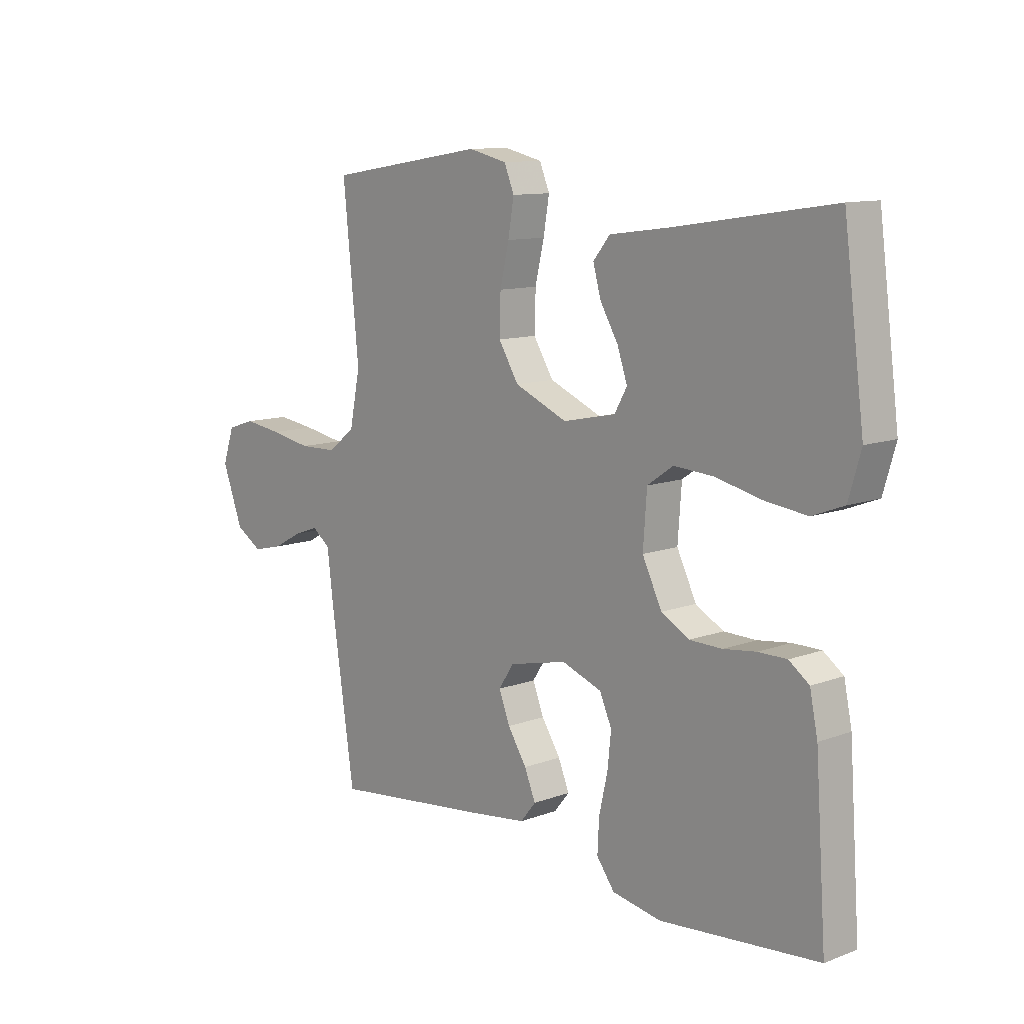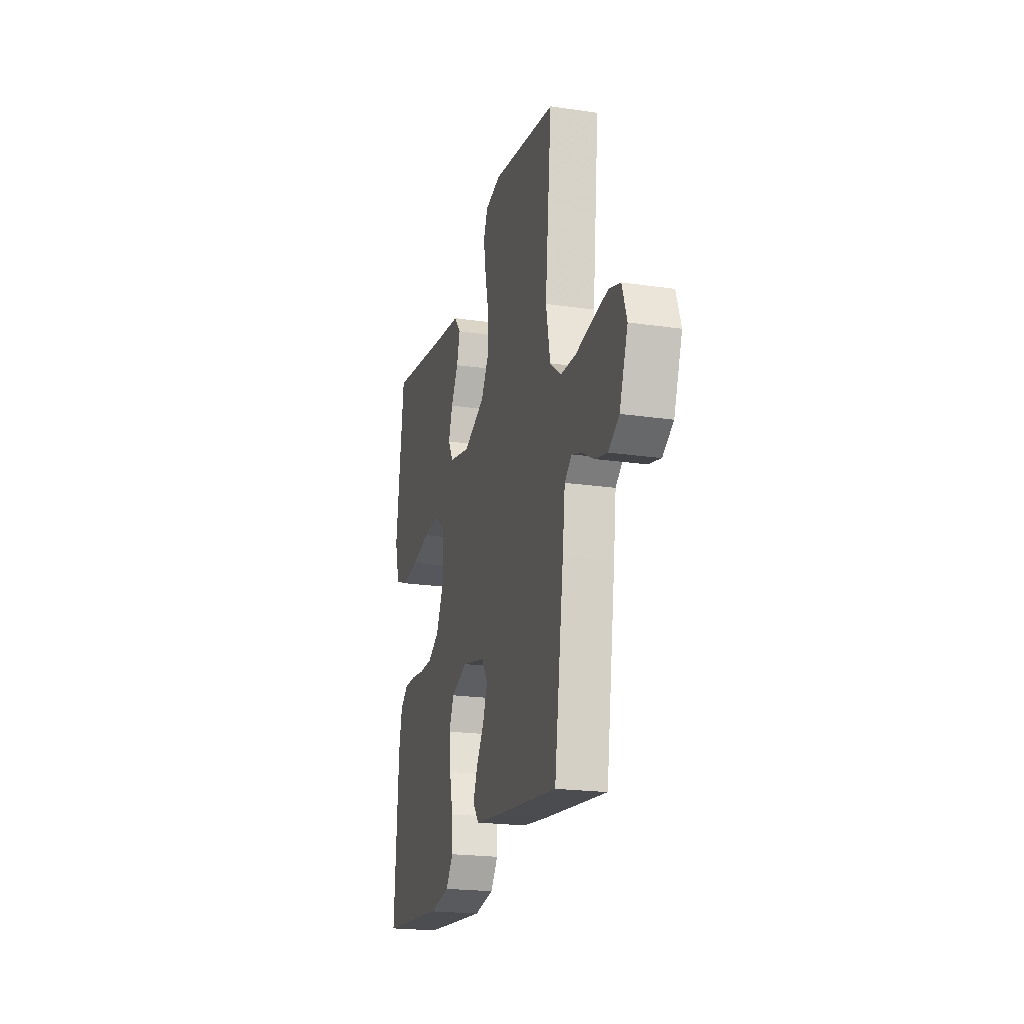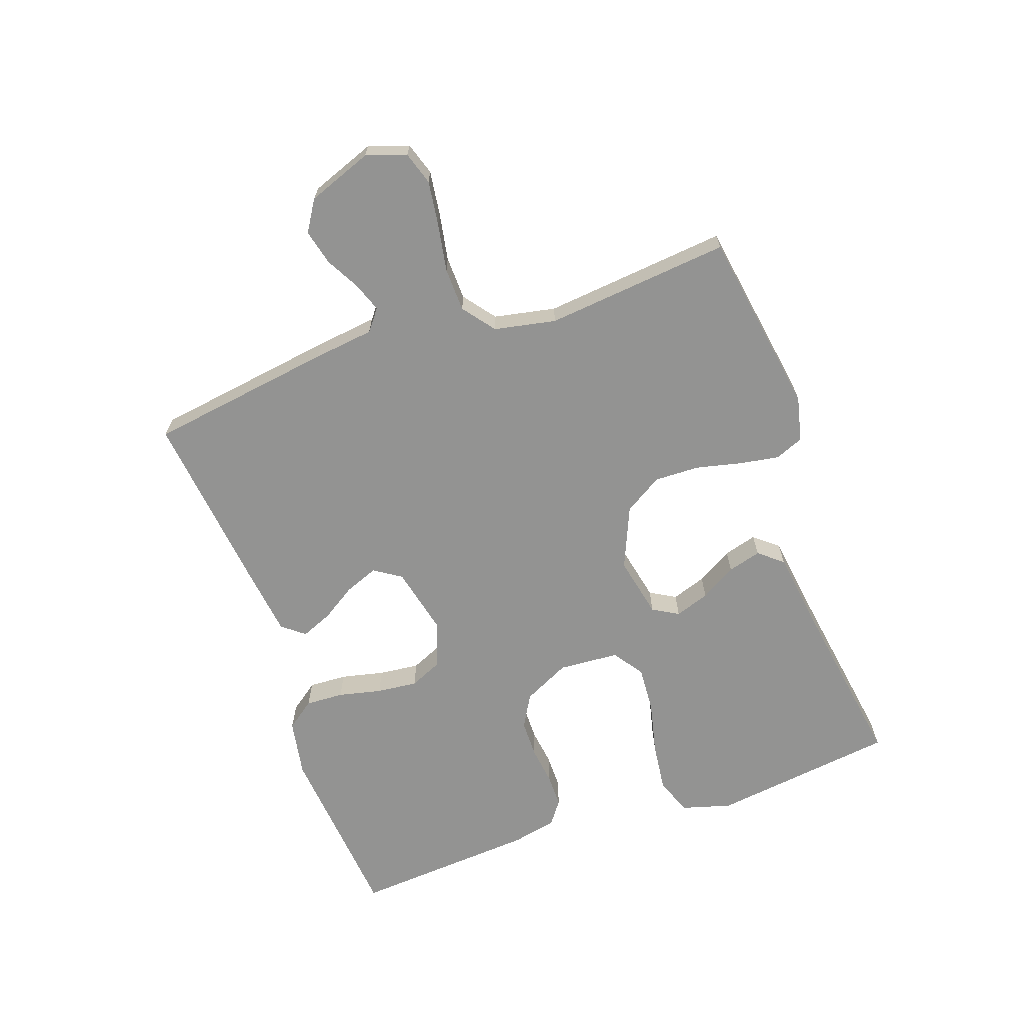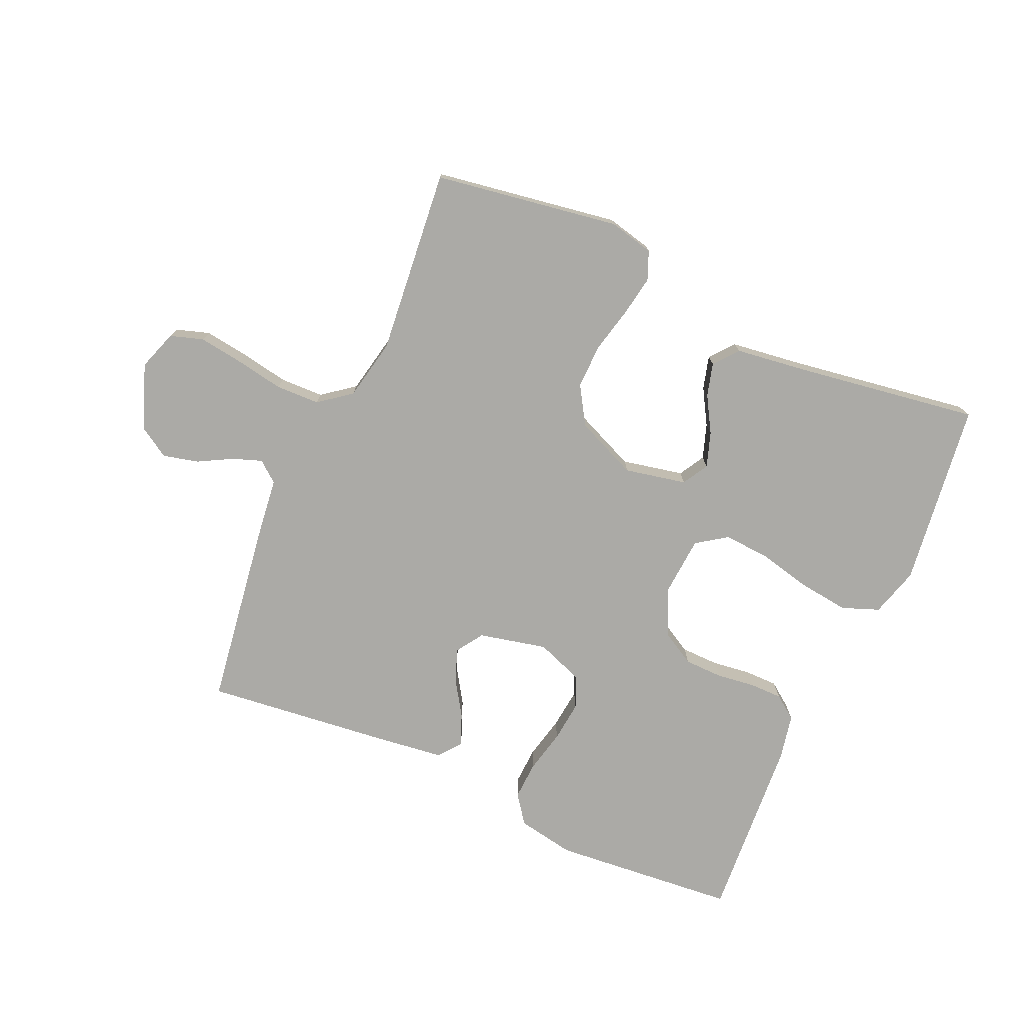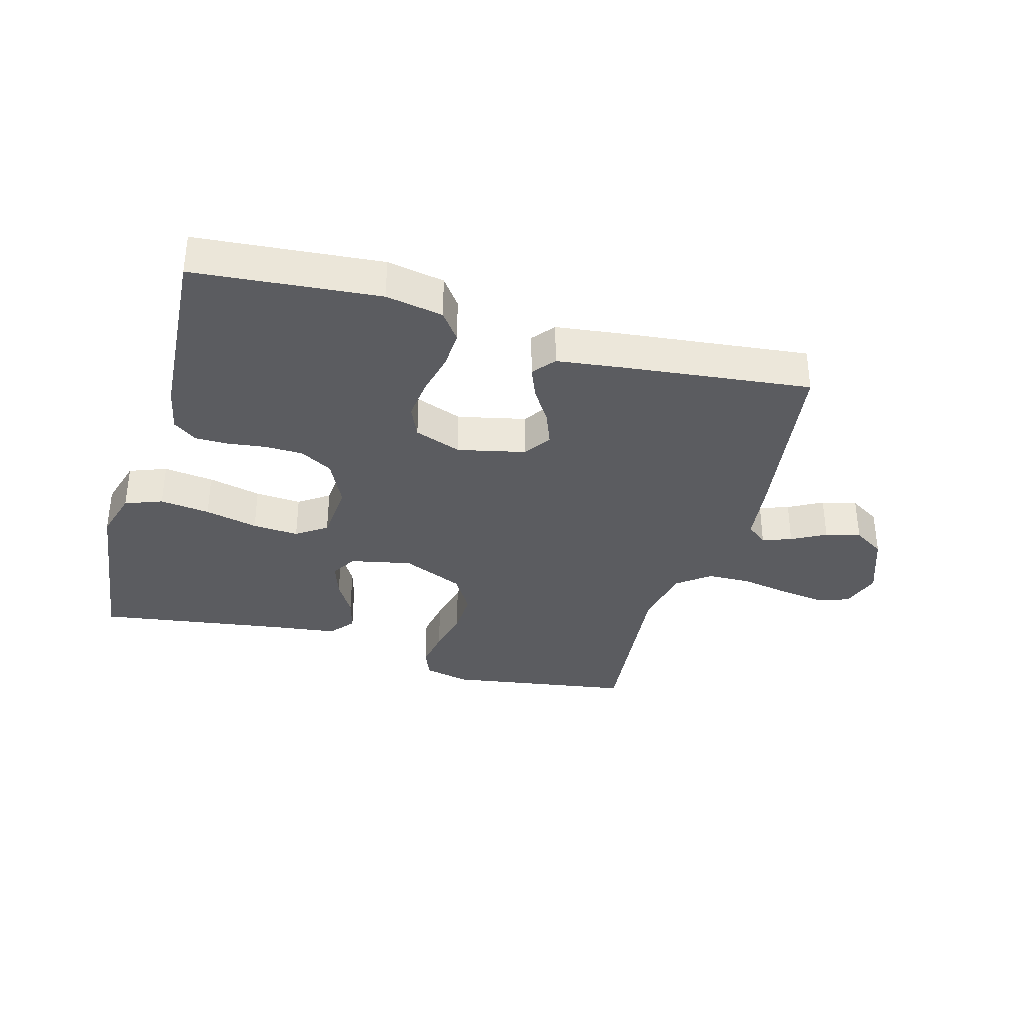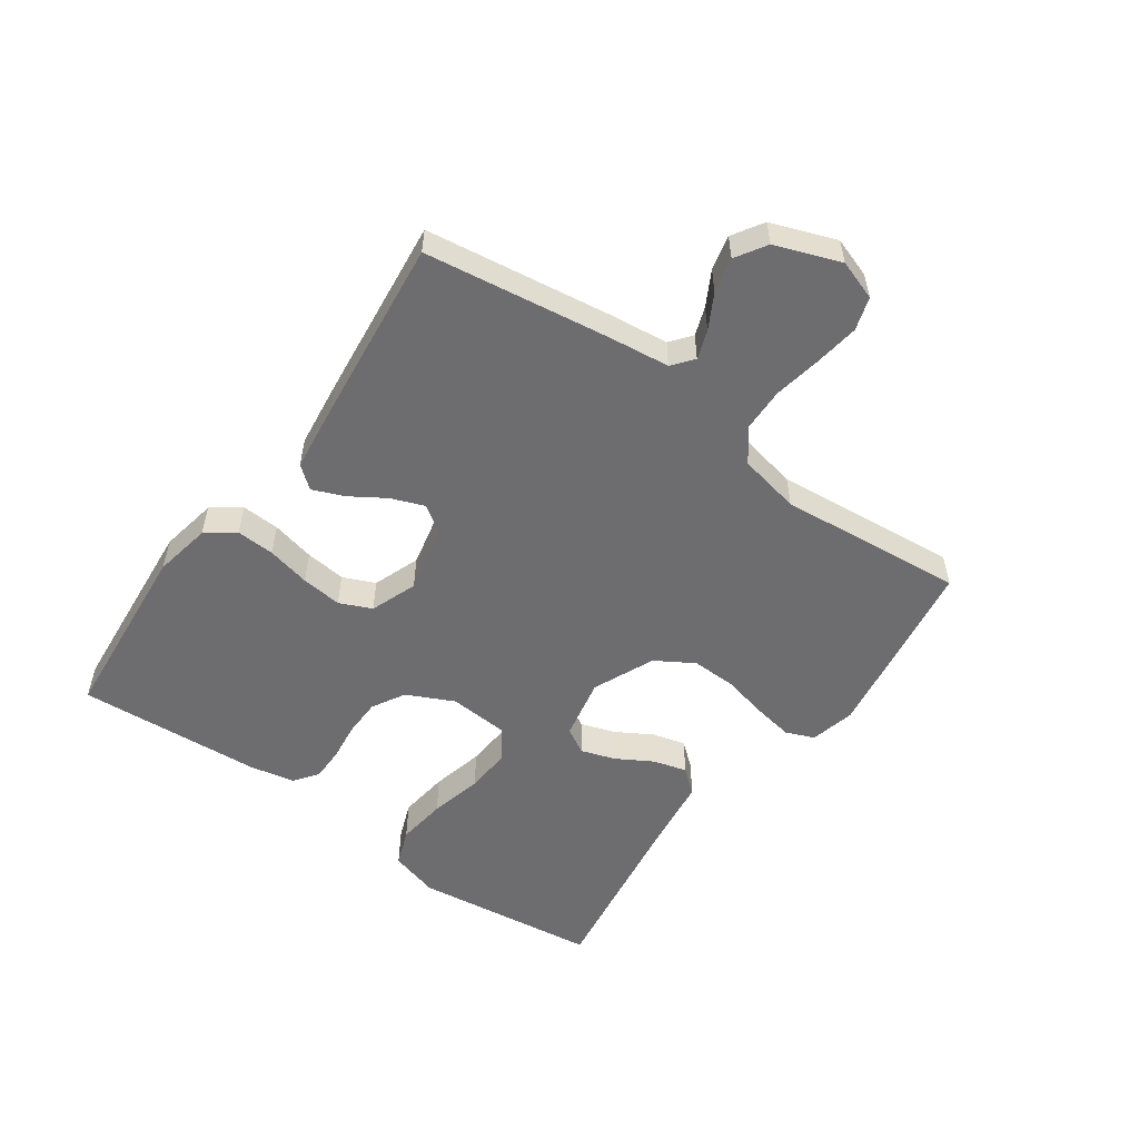
<metadata>
{"format":"obj","ext":"obj","renderer":"f3d","projection":"perspective","resolution":1024,"background":"white","views":[{"elev":11.1,"azim":47.5,"up":"+Z"},{"elev":-20.9,"azim":-104.7,"up":"+Z"},{"elev":-66.7,"azim":-70.6,"up":"+Y"},{"elev":-75.8,"azim":-24.0,"up":"+Y"},{"elev":-35.1,"azim":164.2,"up":"+Y"},{"elev":-54.1,"azim":-125.7,"up":"+Y"}]}
</metadata>
<code>
v -0.5 0.07 -0.5
v -0.544 0.07 -0.2
v -0.556 0.07 -0.102
v -0.59 0.07 -0.075
v -0.637 0.07 -0.092
v -0.692 0.07 -0.122
v -0.749 0.07 -0.136
v -0.799 0.07 -0.105
v -0.838 0.07 0
v -0.816 0.07 0.065
v -0.763 0.07 0.082
v -0.691 0.07 0.072
v -0.613 0.07 0.058
v -0.542 0.07 0.06
v -0.49 0.07 0.1
v -0.47 0.07 0.2
v -0.5 0.07 0.5
v -0.2 0.07 0.548
v -0.127 0.07 0.531
v -0.108 0.07 0.485
v -0.119 0.07 0.42
v -0.136 0.07 0.347
v -0.138 0.07 0.274
v -0.1 0.07 0.212
v 0 0.07 0.169
v 0.1 0.07 0.19
v 0.124 0.07 0.232
v 0.105 0.07 0.288
v 0.071 0.07 0.346
v 0.056 0.07 0.4
v 0.088 0.07 0.439
v 0.2 0.07 0.454
v 0.5 0.07 0.5
v 0.539 0.07 0.2
v 0.516 0.07 0.12
v 0.456 0.07 0.097
v 0.375 0.07 0.107
v 0.289 0.07 0.127
v 0.214 0.07 0.132
v 0.165 0.07 0.098
v 0.158 0.07 0
v 0.195 0.07 -0.076
v 0.248 0.07 -0.106
v 0.31 0.07 -0.107
v 0.372 0.07 -0.099
v 0.426 0.07 -0.099
v 0.464 0.07 -0.127
v 0.479 0.07 -0.2
v 0.5 0.07 -0.5
v 0.2 0.07 -0.527
v 0.107 0.07 -0.51
v 0.073 0.07 -0.464
v 0.076 0.07 -0.402
v 0.092 0.07 -0.332
v 0.099 0.07 -0.266
v 0.076 0.07 -0.214
v 0 0.07 -0.186
v -0.11 0.07 -0.211
v -0.139 0.07 -0.255
v -0.118 0.07 -0.309
v -0.082 0.07 -0.365
v -0.061 0.07 -0.416
v -0.09 0.07 -0.452
v -0.2 0.07 -0.466
v -0.5 0 -0.5
v -0.544 0 -0.2
v -0.556 0 -0.102
v -0.59 0 -0.075
v -0.637 0 -0.092
v -0.692 0 -0.122
v -0.749 0 -0.136
v -0.799 0 -0.105
v -0.838 0 0
v -0.816 0 0.065
v -0.763 0 0.082
v -0.691 0 0.072
v -0.613 0 0.058
v -0.542 0 0.06
v -0.49 0 0.1
v -0.47 0 0.2
v -0.5 0 0.5
v -0.2 0 0.548
v -0.127 0 0.531
v -0.108 0 0.485
v -0.119 0 0.42
v -0.136 0 0.347
v -0.138 0 0.274
v -0.1 0 0.212
v 0 0 0.169
v 0.1 0 0.19
v 0.124 0 0.232
v 0.105 0 0.288
v 0.071 0 0.346
v 0.056 0 0.4
v 0.088 0 0.439
v 0.2 0 0.454
v 0.5 0 0.5
v 0.539 0 0.2
v 0.516 0 0.12
v 0.456 0 0.097
v 0.375 0 0.107
v 0.289 0 0.127
v 0.214 0 0.132
v 0.165 0 0.098
v 0.158 0 0
v 0.195 0 -0.076
v 0.248 0 -0.106
v 0.31 0 -0.107
v 0.372 0 -0.099
v 0.426 0 -0.099
v 0.464 0 -0.127
v 0.479 0 -0.2
v 0.5 0 -0.5
v 0.2 0 -0.527
v 0.107 0 -0.51
v 0.073 0 -0.464
v 0.076 0 -0.402
v 0.092 0 -0.332
v 0.099 0 -0.266
v 0.076 0 -0.214
v 0 0 -0.186
v -0.11 0 -0.211
v -0.139 0 -0.255
v -0.118 0 -0.309
v -0.082 0 -0.365
v -0.061 0 -0.416
v -0.09 0 -0.452
v -0.2 0 -0.466
f 1 2 3
f 64 1 3
f 63 64 3
f 62 63 3
f 61 62 3
f 60 61 3
f 59 60 3 4
f 58 59 4
f 57 58 4
f 52 53 54
f 51 52 54
f 50 51 54
f 49 50 54
f 48 49 54
f 47 48 54
f 46 47 54
f 45 46 54
f 44 45 54
f 43 44 54 55
f 42 43 55 56
f 36 37 38
f 35 36 38
f 34 35 38
f 33 34 38
f 32 33 38
f 32 38 39
f 31 32 39
f 30 31 39
f 29 30 39
f 28 29 39
f 27 28 39
f 26 27 39 40
f 20 21 22
f 19 20 22
f 18 19 22
f 17 18 22
f 16 17 22
f 15 16 22 23
f 14 15 23 24
f 11 12 13
f 10 11 13
f 9 10 13
f 8 9 13
f 7 8 13
f 6 7 13
f 5 6 13
f 4 5 13 14
f 14 24 25
f 4 14 25
f 57 4 25
f 56 57 25
f 42 56 25
f 41 42 25
f 25 26 40 41
f 67 66 65
f 67 65 128
f 67 128 127
f 67 127 126
f 67 126 125
f 67 125 124
f 68 67 124 123
f 68 123 122
f 68 122 121
f 118 117 116
f 118 116 115
f 118 115 114
f 118 114 113
f 118 113 112
f 118 112 111
f 118 111 110
f 118 110 109
f 118 109 108
f 119 118 108 107
f 120 119 107 106
f 102 101 100
f 102 100 99
f 102 99 98
f 102 98 97
f 102 97 96
f 103 102 96
f 103 96 95
f 103 95 94
f 103 94 93
f 103 93 92
f 103 92 91
f 104 103 91 90
f 86 85 84
f 86 84 83
f 86 83 82
f 86 82 81
f 86 81 80
f 87 86 80 79
f 88 87 79 78
f 77 76 75
f 77 75 74
f 77 74 73
f 77 73 72
f 77 72 71
f 77 71 70
f 77 70 69
f 78 77 69 68
f 89 88 78
f 89 78 68
f 89 68 121
f 89 121 120
f 89 120 106
f 89 106 105
f 105 104 90 89
f 1 65 66 2
f 2 66 67 3
f 3 67 68 4
f 4 68 69 5
f 5 69 70 6
f 6 70 71 7
f 7 71 72 8
f 8 72 73 9
f 9 73 74 10
f 10 74 75 11
f 11 75 76 12
f 12 76 77 13
f 13 77 78 14
f 14 78 79 15
f 15 79 80 16
f 16 80 81 17
f 17 81 82 18
f 18 82 83 19
f 19 83 84 20
f 20 84 85 21
f 21 85 86 22
f 22 86 87 23
f 23 87 88 24
f 24 88 89 25
f 25 89 90 26
f 26 90 91 27
f 27 91 92 28
f 28 92 93 29
f 29 93 94 30
f 30 94 95 31
f 31 95 96 32
f 32 96 97 33
f 33 97 98 34
f 34 98 99 35
f 35 99 100 36
f 36 100 101 37
f 37 101 102 38
f 38 102 103 39
f 39 103 104 40
f 40 104 105 41
f 41 105 106 42
f 42 106 107 43
f 43 107 108 44
f 44 108 109 45
f 45 109 110 46
f 46 110 111 47
f 47 111 112 48
f 48 112 113 49
f 49 113 114 50
f 50 114 115 51
f 51 115 116 52
f 52 116 117 53
f 53 117 118 54
f 54 118 119 55
f 55 119 120 56
f 56 120 121 57
f 57 121 122 58
f 58 122 123 59
f 59 123 124 60
f 60 124 125 61
f 61 125 126 62
f 62 126 127 63
f 63 127 128 64
f 64 128 65 1

</code>
